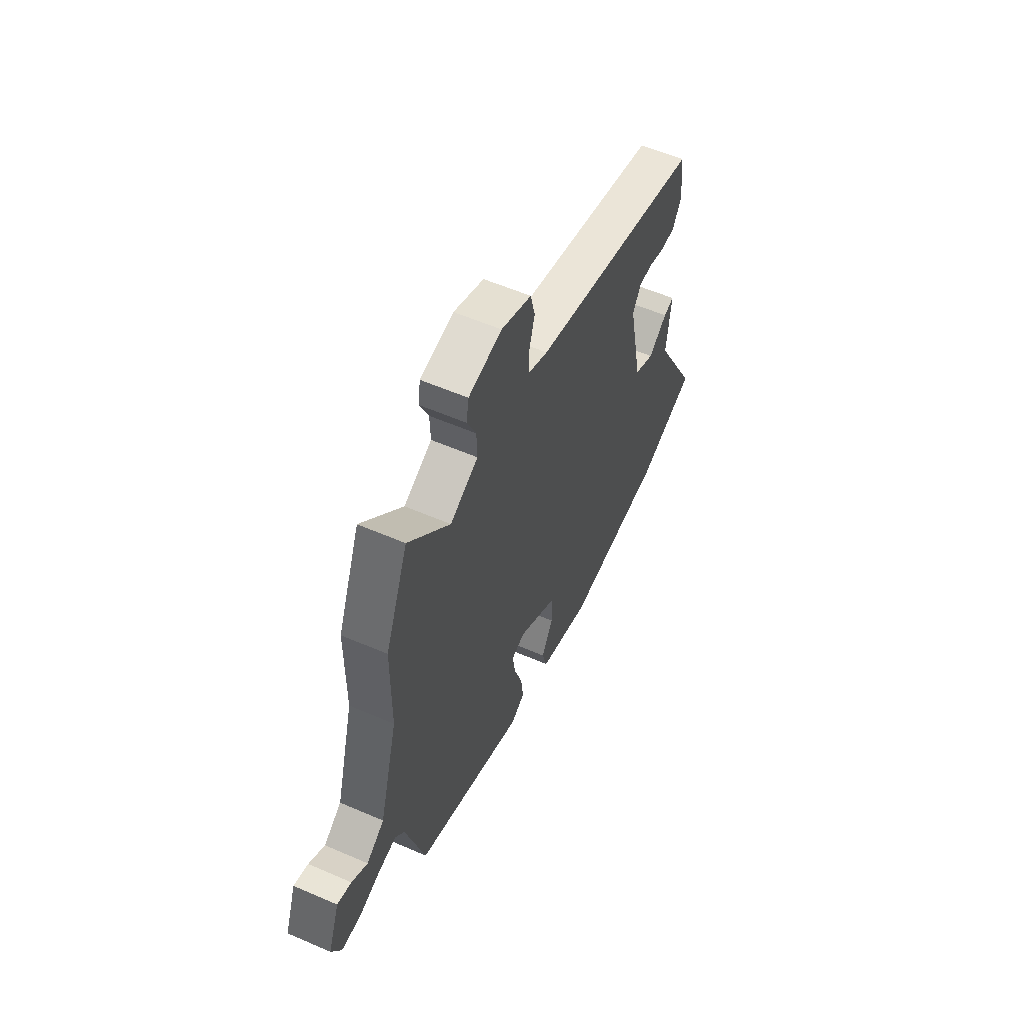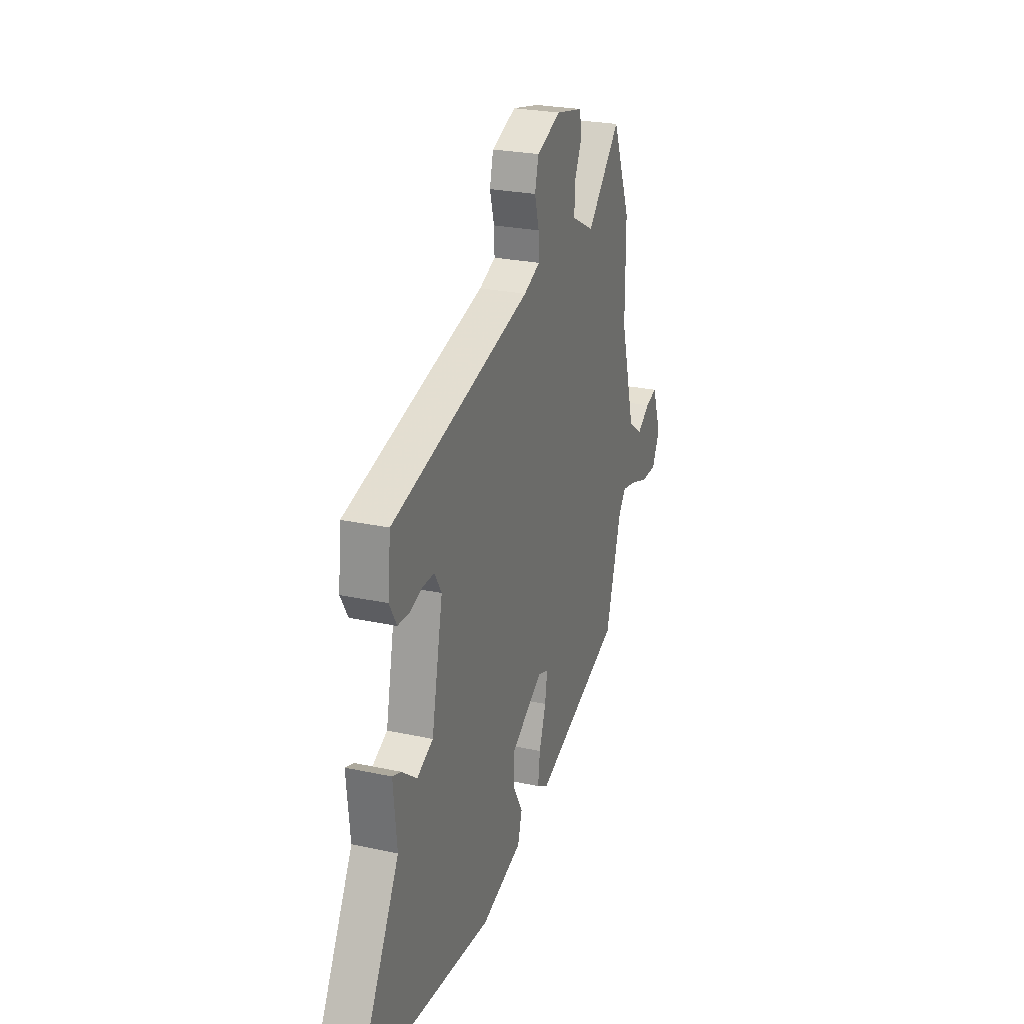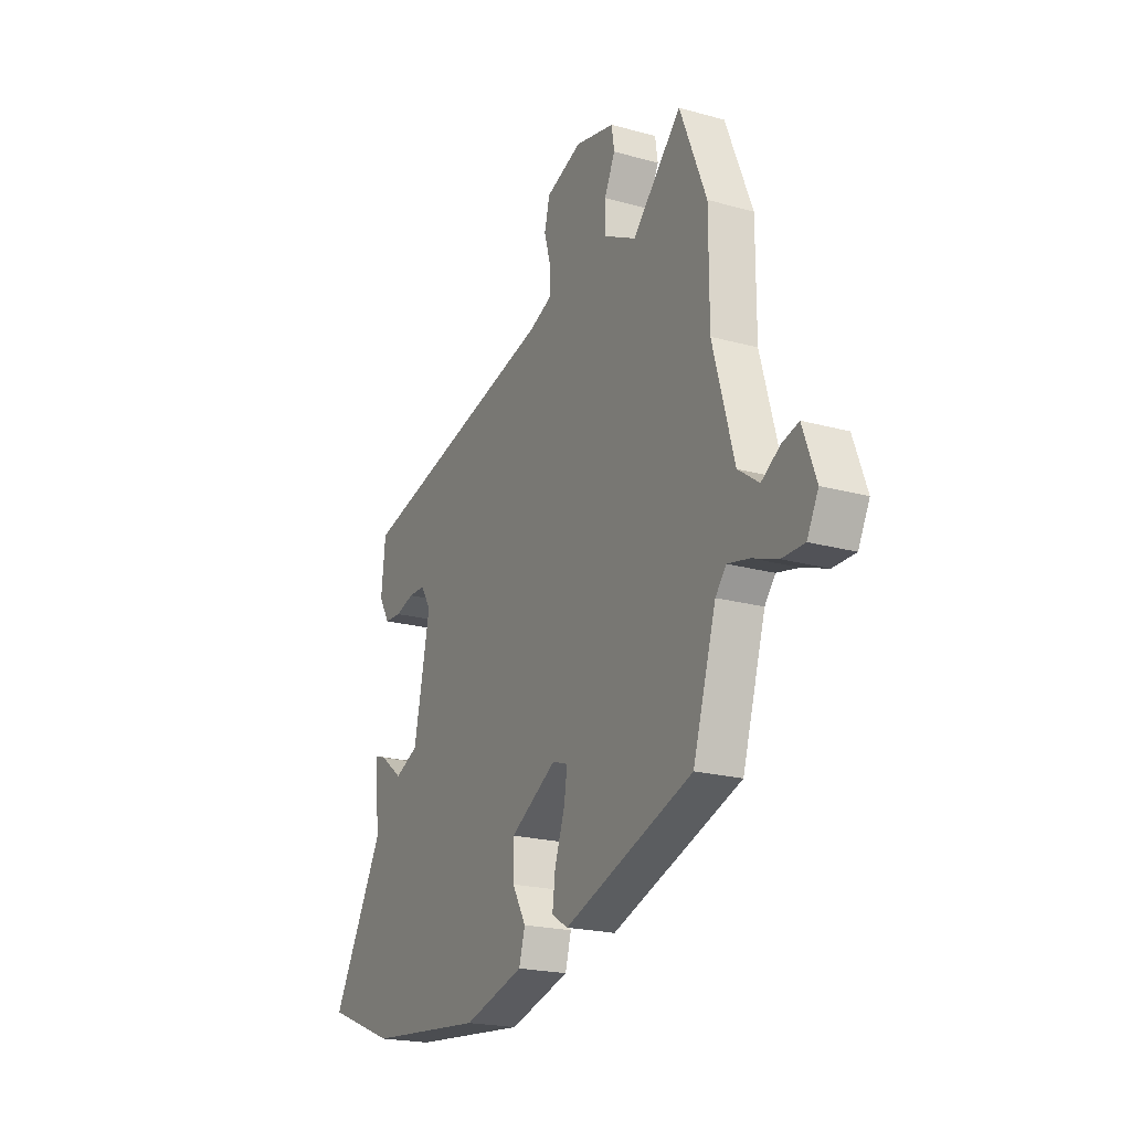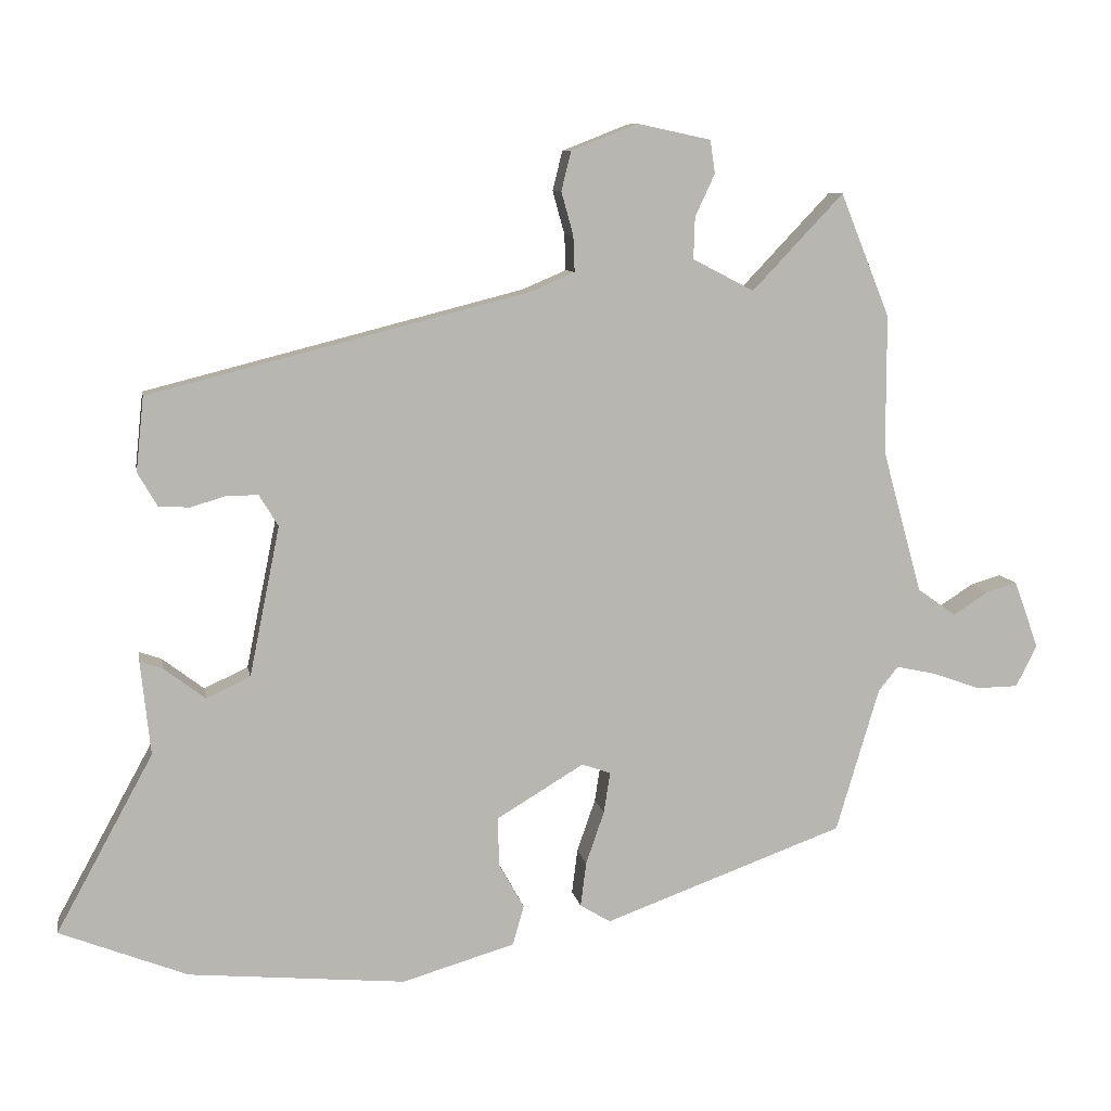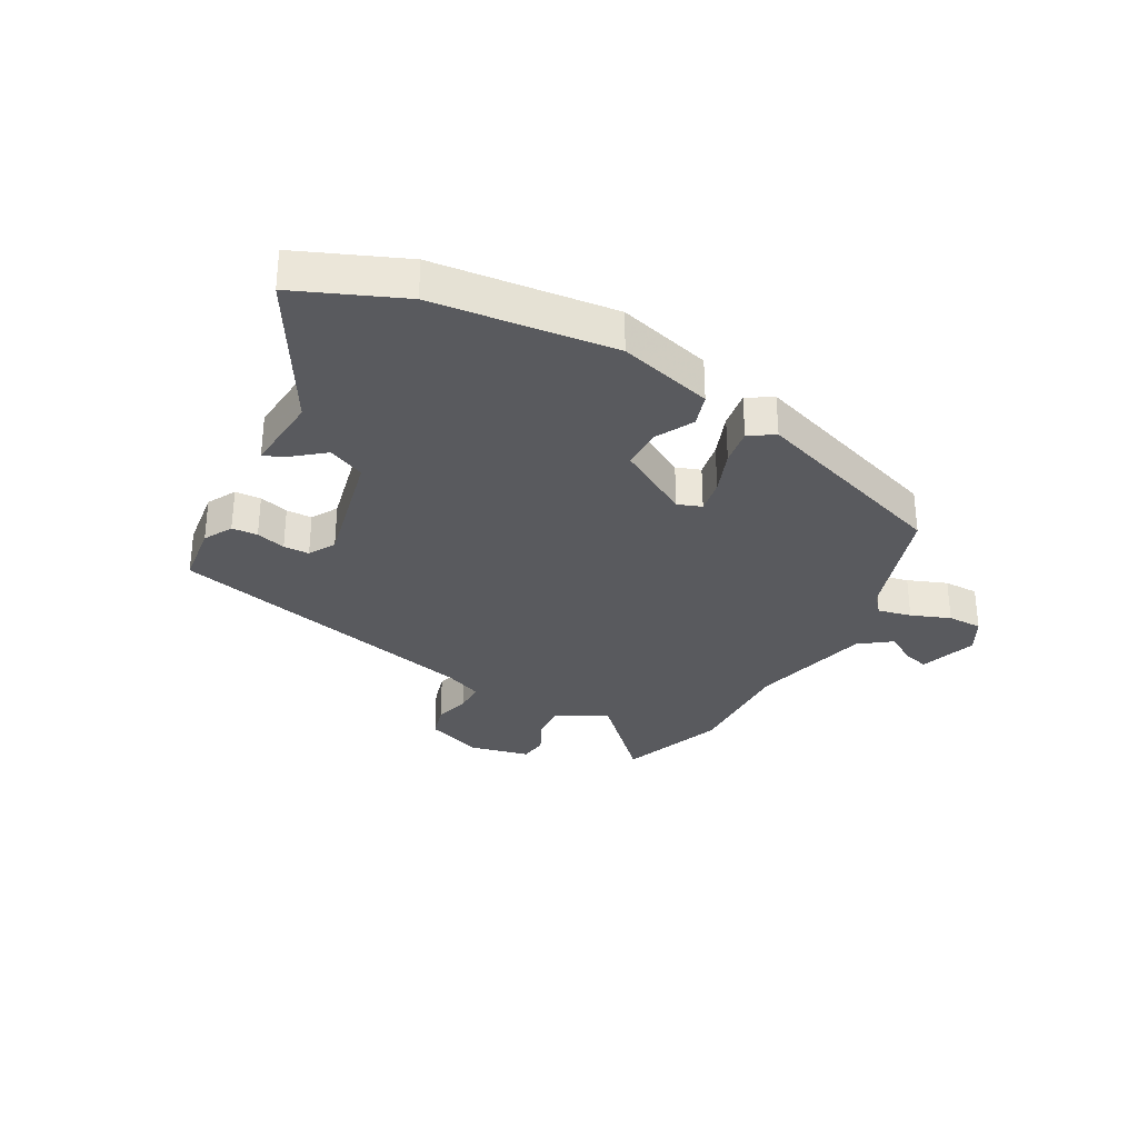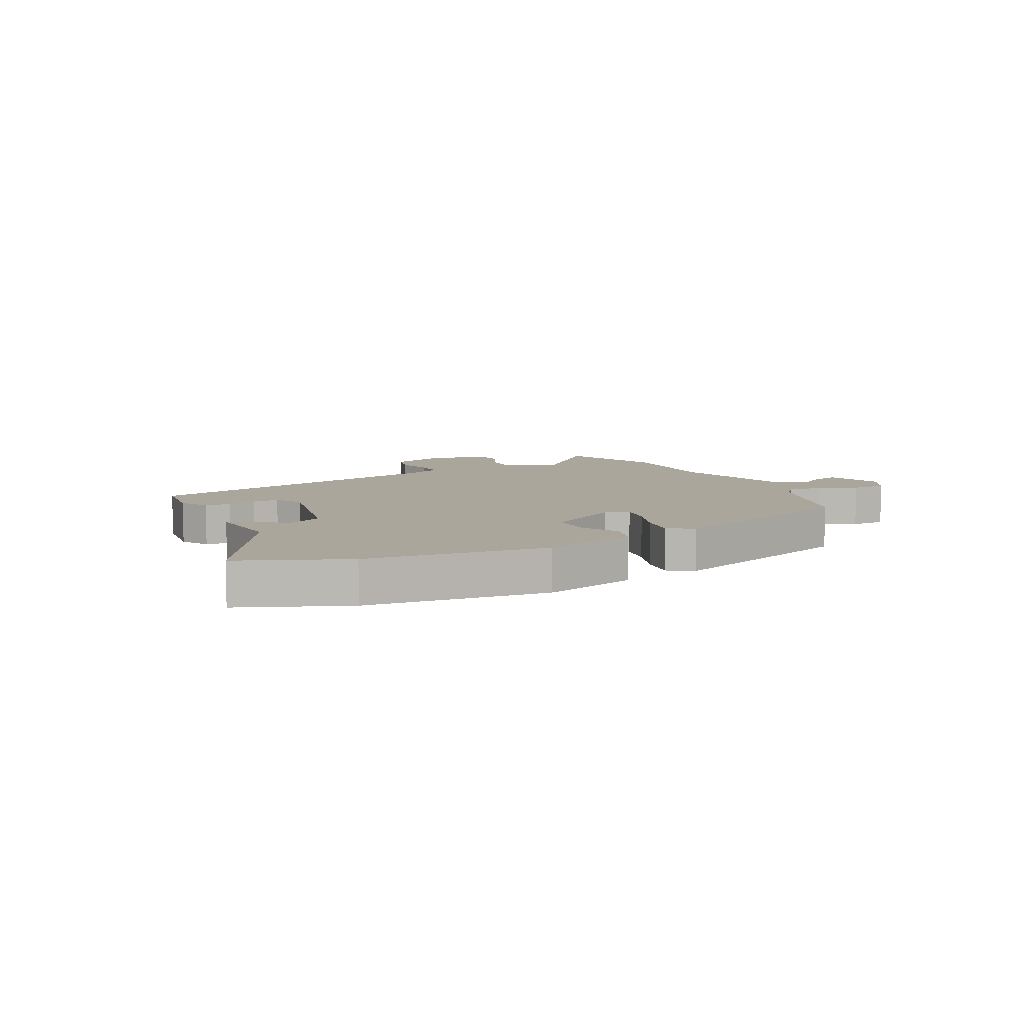
<metadata>
{"format":"obj","ext":"obj","renderer":"f3d","projection":"perspective","resolution":1024,"background":"white","views":[{"elev":56.7,"azim":-65.6,"up":"+Z"},{"elev":25.3,"azim":109.3,"up":"+Z"},{"elev":-20.7,"azim":-116.8,"up":"+Z"},{"elev":8.8,"azim":170.0,"up":"+Z"},{"elev":-31.5,"azim":152.5,"up":"+Y"},{"elev":7.9,"azim":154.1,"up":"+Y"}]}
</metadata>
<code>
v 0.658 0.07 -0.438
v 0.477 0.07 -0.509
v 0.17 0.07 -0.537
v 0.011 0.07 -0.49
v -0.005 0.07 -0.434
v 0.031 0.07 -0.37
v 0.032 0.07 -0.301
v -0.091 0.07 -0.227
v -0.132 0.07 -0.241
v -0.123 0.07 -0.299
v -0.097 0.07 -0.374
v -0.089 0.07 -0.437
v -0.132 0.07 -0.463
v -0.472 0.07 -0.339
v -0.533 0.07 -0.135
v -0.561 0.07 -0.1
v -0.618 0.07 -0.112
v -0.685 0.07 -0.136
v -0.744 0.07 -0.135
v -0.774 0.07 -0.076
v -0.739 0.07 0.02
v -0.695 0.07 0.007
v -0.646 0.07 -0.025
v -0.591 0.07 0.014
v -0.535 0.07 0.217
v -0.535 0.07 0.413
v -0.465 0.07 0.587
v -0.336 0.07 0.451
v -0.249 0.07 0.496
v -0.251 0.07 0.555
v -0.279 0.07 0.615
v -0.272 0.07 0.662
v -0.168 0.07 0.684
v -0.074 0.07 0.647
v -0.06 0.07 0.591
v -0.077 0.07 0.53
v -0.079 0.07 0.479
v -0.016 0.07 0.452
v 0.521 0.07 0.315
v 0.532 0.07 0.21
v 0.504 0.07 0.162
v 0.46 0.07 0.16
v 0.41 0.07 0.175
v 0.366 0.07 0.175
v 0.339 0.07 0.131
v 0.382 0.07 -0.081
v 0.444 0.07 -0.11
v 0.503 0.07 -0.065
v 0.535 0.07 -0.054
v 0.521 0.07 -0.187
v 0.658 0 -0.438
v 0.477 0 -0.509
v 0.17 0 -0.537
v 0.011 0 -0.49
v -0.005 0 -0.434
v 0.031 0 -0.37
v 0.032 0 -0.301
v -0.091 0 -0.227
v -0.132 0 -0.241
v -0.123 0 -0.299
v -0.097 0 -0.374
v -0.089 0 -0.437
v -0.132 0 -0.463
v -0.472 0 -0.339
v -0.533 0 -0.135
v -0.561 0 -0.1
v -0.618 0 -0.112
v -0.685 0 -0.136
v -0.744 0 -0.135
v -0.774 0 -0.076
v -0.739 0 0.02
v -0.695 0 0.007
v -0.646 0 -0.025
v -0.591 0 0.014
v -0.535 0 0.217
v -0.535 0 0.413
v -0.465 0 0.587
v -0.336 0 0.451
v -0.249 0 0.496
v -0.251 0 0.555
v -0.279 0 0.615
v -0.272 0 0.662
v -0.168 0 0.684
v -0.074 0 0.647
v -0.06 0 0.591
v -0.077 0 0.53
v -0.079 0 0.479
v -0.016 0 0.452
v 0.521 0 0.315
v 0.532 0 0.21
v 0.504 0 0.162
v 0.46 0 0.16
v 0.41 0 0.175
v 0.366 0 0.175
v 0.339 0 0.131
v 0.382 0 -0.081
v 0.444 0 -0.11
v 0.503 0 -0.065
v 0.535 0 -0.054
v 0.521 0 -0.187
f 47 48 49 50
f 4 5 6
f 3 4 6
f 2 3 6
f 1 2 6
f 50 1 6
f 47 50 6
f 46 47 6
f 45 46 6 7
f 44 45 7 8
f 41 42 43
f 40 41 43
f 39 40 43
f 38 39 43
f 37 38 43 44
f 34 35 36
f 33 34 36
f 32 33 36
f 31 32 36
f 30 31 36
f 29 30 36 37
f 44 8 9
f 37 44 9
f 29 37 9
f 28 29 9
f 28 9 10
f 27 28 10
f 26 27 10
f 25 26 10
f 21 22 23
f 20 21 23
f 19 20 23
f 18 19 23
f 17 18 23
f 16 17 23 24
f 11 12 13
f 10 11 13
f 25 10 13
f 24 25 13
f 16 24 13
f 15 16 13
f 13 14 15
f 100 99 98 97
f 56 55 54
f 56 54 53
f 56 53 52
f 56 52 51
f 56 51 100
f 56 100 97
f 56 97 96
f 57 56 96 95
f 58 57 95 94
f 93 92 91
f 93 91 90
f 93 90 89
f 93 89 88
f 94 93 88 87
f 86 85 84
f 86 84 83
f 86 83 82
f 86 82 81
f 86 81 80
f 87 86 80 79
f 59 58 94
f 59 94 87
f 59 87 79
f 59 79 78
f 60 59 78
f 60 78 77
f 60 77 76
f 60 76 75
f 73 72 71
f 73 71 70
f 73 70 69
f 73 69 68
f 73 68 67
f 74 73 67 66
f 63 62 61
f 63 61 60
f 63 60 75
f 63 75 74
f 63 74 66
f 63 66 65
f 65 64 63
f 1 51 52 2
f 2 52 53 3
f 3 53 54 4
f 4 54 55 5
f 5 55 56 6
f 6 56 57 7
f 7 57 58 8
f 8 58 59 9
f 9 59 60 10
f 10 60 61 11
f 11 61 62 12
f 12 62 63 13
f 13 63 64 14
f 14 64 65 15
f 15 65 66 16
f 16 66 67 17
f 17 67 68 18
f 18 68 69 19
f 19 69 70 20
f 20 70 71 21
f 21 71 72 22
f 22 72 73 23
f 23 73 74 24
f 24 74 75 25
f 25 75 76 26
f 26 76 77 27
f 27 77 78 28
f 28 78 79 29
f 29 79 80 30
f 30 80 81 31
f 31 81 82 32
f 32 82 83 33
f 33 83 84 34
f 34 84 85 35
f 35 85 86 36
f 36 86 87 37
f 37 87 88 38
f 38 88 89 39
f 39 89 90 40
f 40 90 91 41
f 41 91 92 42
f 42 92 93 43
f 43 93 94 44
f 44 94 95 45
f 45 95 96 46
f 46 96 97 47
f 47 97 98 48
f 48 98 99 49
f 49 99 100 50
f 50 100 51 1

</code>
